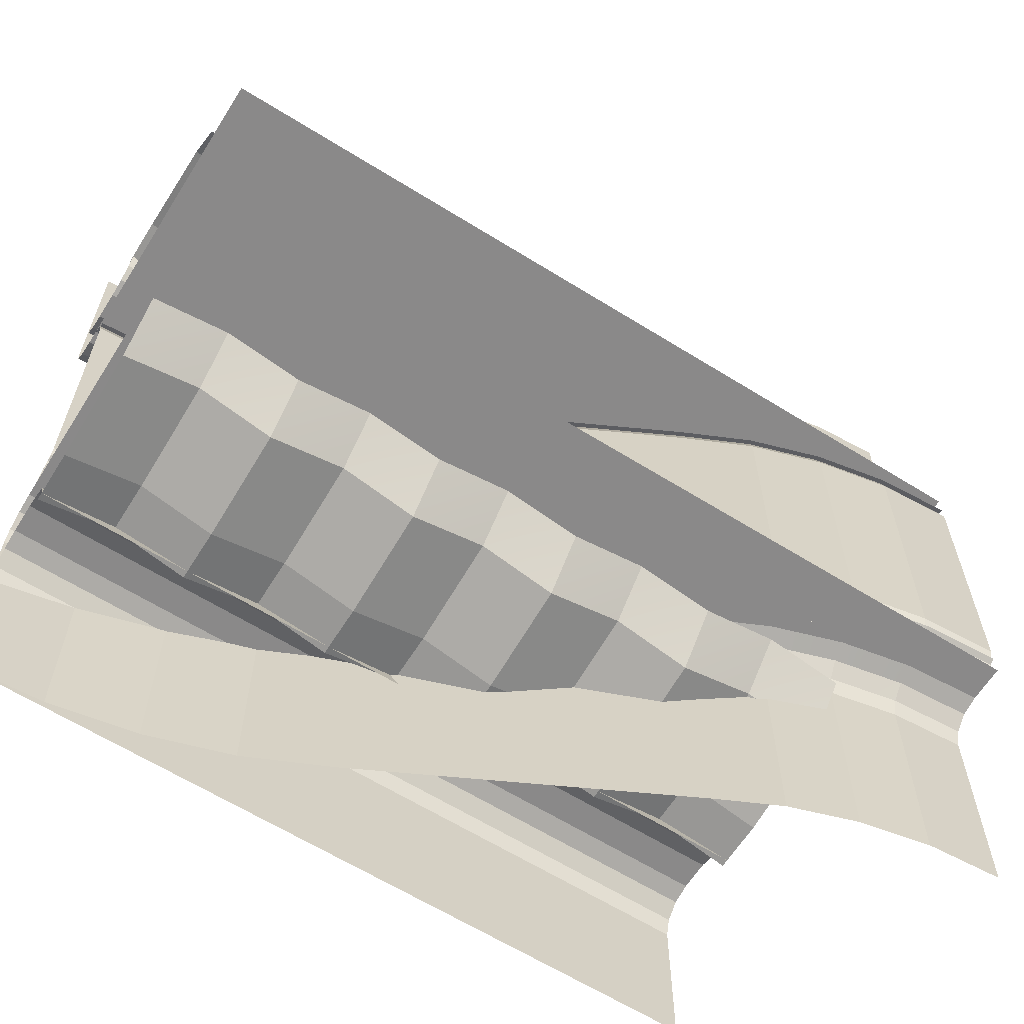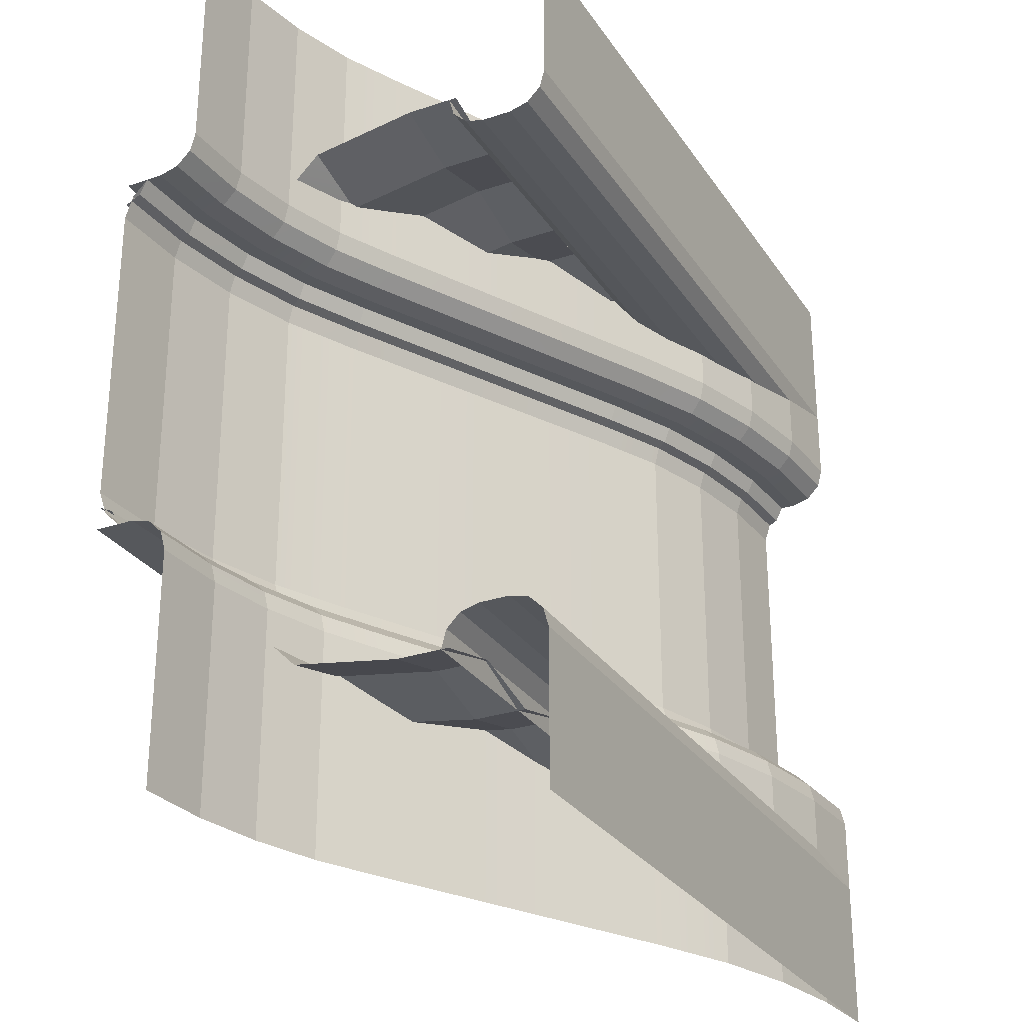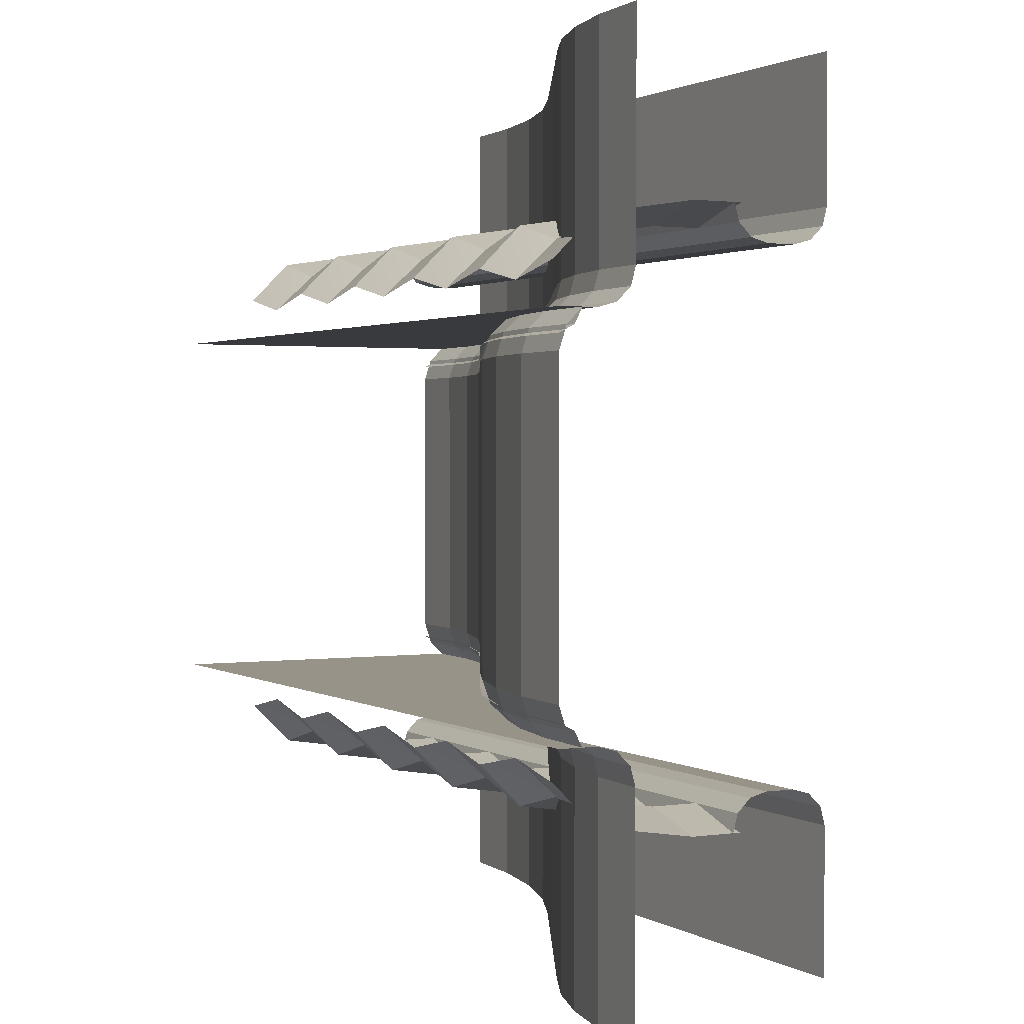
<metadata>
{"format":"obj","ext":"obj","renderer":"f3d","projection":"perspective","resolution":1024,"background":"white","views":[{"elev":-63.3,"azim":-32.2,"up":"+Z"},{"elev":-28.2,"azim":116.9,"up":"+Z"},{"elev":1.6,"azim":62.7,"up":"+Z"}]}
</metadata>
<code>
o Dirt
g Dirt
v -5.5 2 -0.5
v -5.5 2 1.5
v -4.978 1.968 1.5
v -4.978 1.968 -0.5
v -4.465 1.873 1.5
v -4.465 1.873 -0.5
v -3.969 1.716 1.5
v -3.969 1.716 -0.5
v -3.5 1.5 1.5
v -3.5 1.5 -0.5
v -1.5 0.5 1.5
v -1.5 0.5 -0.5
v -1.031 0.2841 1.5
v -1.031 0.2841 -0.5
v -0.5353 0.1272 1.5
v -0.5353 0.1272 -0.5
v -0.0221 0.03193 1.5
v -0.0221 0.03193 -0.5
v 0.5 0 1.5
v 0.5 -0 -0.5
v 0.5 0.05 -0.65
v -0.01905 0.08183 -0.65
v 0.5 0.15 -0.75
v -0.01295 0.1816 -0.75
v -0.5262 0.1763 -0.65
v -0.5079 0.2746 -0.75
v -1.016 0.3318 -0.65
v -0.9854 0.4271 -0.75
v -1.478 0.5447 -0.65
v -1.433 0.6342 -0.75
v -3.478 1.545 -0.65
v -3.433 1.634 -0.75
v -3.924 1.859 -0.75
v -3.954 1.764 -0.65
v -4.456 1.922 -0.65
v -4.437 2.02 -0.75
v -4.975 2.018 -0.65
v -4.969 2.118 -0.75
v -5.5 2.05 -0.65
v -5.5 2.15 -0.75
v 0.5 0.05 1.65
v -0.01905 0.08183 1.65
v 0.5 0.15 1.75
v -0.01295 0.1816 1.75
v -0.5262 0.1763 1.65
v -0.5079 0.2746 1.75
v -1.016 0.3318 1.65
v -0.9854 0.4271 1.75
v -1.478 0.5447 1.65
v -1.433 0.6342 1.75
v -3.478 1.545 1.65
v -3.433 1.634 1.75
v -3.924 1.859 1.75
v -3.954 1.764 1.65
v -4.456 1.922 1.65
v -4.437 2.02 1.75
v -4.975 2.018 1.65
v -4.969 2.118 1.75
v -5.5 2.05 1.65
v -5.5 2.15 1.75
f 1 2 3
f 1 3 4
f 4 3 5
f 4 5 6
f 6 5 7
f 6 7 8
f 8 7 9
f 10 9 11
f 12 11 13
f 12 13 14
f 10 11 12
f 8 9 10
f 14 13 15
f 14 15 16
f 16 15 17
f 16 17 18
f 18 17 19
f 18 19 20
f 21 22 18
f 21 18 20
f 23 24 22
f 23 22 21
f 25 22 24
f 25 24 26
f 27 25 26
f 27 26 28
f 29 27 28
f 31 29 30
f 32 34 31
f 32 33 34
f 31 30 32
f 29 28 30
f 35 34 33
f 35 33 36
f 37 35 36
f 37 36 38
f 39 37 38
f 39 38 40
f 19 17 41
f 17 42 41
f 41 42 43
f 42 44 43
f 46 44 45
f 44 42 45
f 48 46 47
f 46 45 47
f 50 48 49
f 48 47 49
f 50 49 51
f 51 54 52
f 54 53 52
f 52 50 51
f 56 53 55
f 53 54 55
f 58 56 57
f 56 55 57
f 60 58 59
f 58 57 59
f 16 18 22
f 16 22 25
f 45 42 15
f 42 17 15
f 14 16 25
f 14 25 27
f 47 45 13
f 45 15 13
f 12 14 27
f 12 29 31
f 31 8 10
f 31 34 8
f 10 12 31
f 12 27 29
f 49 47 11
f 51 11 9
f 7 54 51
f 9 7 51
f 47 13 11
f 51 49 11
f 6 8 34
f 6 34 35
f 55 54 5
f 54 7 5
f 4 6 35
f 4 35 37
f 57 55 3
f 55 5 3
f 1 4 37
f 1 37 39
f 59 57 2
f 57 3 2
o Grass
g Grass
v -1.276 0.9472 2
v -0.8798 0.7607 2
v -0.8899 0.7288 1.875
v -1.291 0.9173 1.875
v -0.9175 0.6416 1.783
v -1.332 0.8354 1.783
v -0.9553 0.5224 1.75
v -1.388 0.7236 1.75
v -5.5 0 1.75
v -5.5 2.25 1.75
v -4.963 2.218 1.75
v -4.419 2.119 1.75
v -3.894 1.954 1.75
v -3.388 1.724 1.75
v -0.4897 0.373 1.75
v -0.006845 0.2815 1.75
v 0.5 0.25 1.75
v 0.5 0 1.75
v -4.396 2.242 1.783
v -4.955 2.342 1.783
v -4.38 2.332 1.875
v -4.949 2.434 1.875
v -5.5 2.375 1.783
v -5.5 2.467 1.875
v -4.947 2.467 2
v -5.5 2.5 2
v -5.5 2.5 3.5
v -4.947 2.467 3.5
v -4.373 2.364 2
v -4.373 2.364 3.5
v -3.818 2.193 2
v -3.818 2.193 3.5
v -3.276 1.947 2
v -3.276 1.947 3.5
v -1.276 0.9472 3.5
v -3.828 2.161 1.875
v -3.291 1.917 1.875
v -3.856 2.073 1.783
v -3.332 1.835 1.783
v -0.4668 0.4959 1.783
v 0.0007848 0.4062 1.783
v -0.4502 0.5858 1.875
v 0.00637 0.4976 1.875
v -0.444 0.6188 2
v 0.008415 0.531 2
v 0.008415 0.531 3.5
v -0.444 0.6188 3.5
v -0.8798 0.7607 3.5
v 0.5 0.5 3.5
v 0.5 0.5 2
v 0.5 0.4665 1.875
v 0.5 0.375 1.783
f 61 62 64
f 93 64 97
f 96 91 93
f 97 96 93
f 62 63 64
f 93 61 64
f 64 63 66
f 97 66 99
f 98 96 97
f 99 98 97
f 63 65 66
f 97 64 66
f 66 65 68
f 99 68 74
f 73 98 99
f 79 98 72
f 79 72 71
f 80 71 70
f 83 80 70
f 80 79 71
f 98 73 72
f 74 73 99
f 67 65 100
f 75 100 101
f 76 101 112
f 77 76 112
f 76 75 101
f 75 67 100
f 65 67 68
f 99 66 68
f 76 77 78
f 69 67 78
f 69 68 67
f 69 74 68
f 69 73 74
f 69 72 73
f 69 71 72
f 69 70 71
f 67 75 78
f 75 76 78
f 82 81 80
f 81 79 80
f 84 82 83
f 82 80 83
f 86 85 84
f 85 82 84
f 88 85 87
f 85 86 87
f 90 89 88
f 89 85 88
f 92 91 90
f 91 89 90
f 94 93 91
f 95 61 93
f 62 61 95
f 108 62 95
f 95 93 94
f 94 91 92
f 89 91 81
f 91 96 81
f 85 89 82
f 89 81 82
f 81 96 79
f 96 98 79
f 101 100 103
f 100 102 103
f 103 102 105
f 102 104 105
f 106 105 107
f 105 104 107
f 107 104 108
f 104 62 108
f 109 110 106
f 110 105 106
f 111 103 110
f 103 105 110
f 112 101 111
f 101 103 111
f 100 65 102
f 65 63 102
f 102 63 104
f 63 62 104
v -0.5 2.05 2.25
v -0.5 1.925 2.283
v -5.5 1.925 2.283
v -5.5 2.05 2.25
v -0.5 2.25 2.25
v -5.5 2.25 2.25
v -0.5 2.375 2.283
v -5.5 2.375 2.283
v -0.5 2.467 2.375
v -5.5 2.467 2.375
v -0.5 2.5 2.5
v -5.5 2.5 2.5
v -5.5 2.5 3.5
v -0.5 2.5 3.5
v -0.5 1.833 2.375
v -5.5 1.833 2.375
v -0.5 1.8 2.5
v -5.5 1.8 2.5
f 113 114 116
f 114 115 116
f 113 116 117
f 116 118 117
f 118 120 119
f 118 119 117
f 119 120 121
f 120 122 121
f 121 122 123
f 122 124 123
f 125 126 124
f 126 123 124
f 114 127 115
f 127 128 115
f 127 129 128
f 129 130 128
v -0.5 1.833 -1.375
v -0.5 1.8 -1.5
v -5.5 1.8 -1.5
v -5.5 1.833 -1.375
v -0.5 1.925 -1.283
v -5.5 1.925 -1.283
v -0.5 2.05 -1.25
v -5.5 2.05 -1.25
v -0.5 2.25 -1.25
v -5.5 2.25 -1.25
v -0.5 2.375 -1.283
v -5.5 2.375 -1.283
v -0.5 2.467 -1.375
v -5.5 2.467 -1.375
v -0.5 2.5 -1.5
v -5.5 2.5 -1.5
v -5.5 2.5 -2.5
v -0.5 2.5 -2.5
f 134 133 132
f 134 132 131
f 136 134 131
f 136 131 135
f 138 136 135
f 138 135 137
f 139 140 137
f 140 138 137
f 139 141 140
f 141 142 140
f 143 144 141
f 144 142 141
f 145 146 143
f 146 144 143
f 146 145 148
f 146 148 147
v -3.291 1.917 -0.875
v -3.828 2.161 -0.875
v -3.856 2.073 -0.7835
v -3.332 1.835 -0.7835
v -3.894 1.954 -0.75
v -3.388 1.724 -0.75
v -5.5 0 -0.75
v -5.5 2.25 -0.75
v -4.963 2.218 -0.75
v -4.419 2.119 -0.75
v -1.388 0.7236 -0.75
v -0.9553 0.5224 -0.75
v -0.4897 0.373 -0.75
v -0.006845 0.2815 -0.75
v 0.5 0.25 -0.75
v 0.5 0 -0.75
v 0.0007848 0.4062 -0.7835
v 0.5 0.375 -0.7835
v 0.00637 0.4976 -0.875
v 0.5 0.4665 -0.875
v 0.008415 0.531 -1
v 0.5 0.5 -1
v 0.5 0.5 -2.5
v 0.008415 0.531 -2.5
v -0.444 0.6188 -1
v -0.444 0.6188 -2.5
v -0.8798 0.7607 -1
v -0.8798 0.7607 -2.5
v -1.276 0.9472 -1
v -1.276 0.9472 -2.5
v -3.276 1.947 -2.5
v -3.276 1.947 -1
v -3.818 2.193 -2.5
v -3.818 2.193 -1
v -4.373 2.364 -2.5
v -4.373 2.364 -1
v -4.947 2.467 -2.5
v -4.947 2.467 -1
v -5.5 2.5 -2.5
v -5.5 2.5 -1
v -5.5 2.467 -0.875
v -4.949 2.434 -0.875
v -5.5 2.375 -0.7835
v -4.955 2.342 -0.7835
v -4.396 2.242 -0.7835
v -4.38 2.332 -0.875
v -1.291 0.9173 -0.875
v -0.8899 0.7288 -0.875
v -0.9175 0.6416 -0.7835
v -1.332 0.8354 -0.7835
v -0.4668 0.4959 -0.7835
v -0.4502 0.5858 -0.875
f 149 150 151
f 152 195 149
f 198 196 195
f 198 197 196
f 152 198 195
f 149 151 152
f 152 151 153
f 158 151 193
f 157 193 192
f 156 192 191
f 156 157 192
f 157 158 193
f 158 153 151
f 154 198 152
f 159 197 198
f 199 197 160
f 199 160 161
f 165 161 162
f 166 162 163
f 166 165 162
f 165 199 161
f 159 160 197
f 154 159 198
f 152 153 154
f 164 163 162
f 164 160 155
f 159 154 155
f 154 153 155
f 153 158 155
f 158 157 155
f 157 156 155
f 160 159 155
f 164 161 160
f 164 162 161
f 168 167 165
f 168 165 166
f 170 169 167
f 170 167 168
f 172 169 170
f 172 170 171
f 174 173 169
f 174 169 172
f 176 175 173
f 176 173 174
f 178 177 175
f 180 177 178
f 182 180 179
f 181 182 179
f 179 180 178
f 178 175 176
f 183 184 182
f 183 182 181
f 185 186 184
f 185 184 183
f 187 188 186
f 187 186 185
f 189 190 186
f 189 186 188
f 191 192 190
f 191 190 189
f 192 193 194
f 192 194 190
f 190 194 184
f 190 184 186
f 194 150 182
f 194 182 184
f 149 195 177
f 195 175 177
f 195 196 175
f 180 150 149
f 180 182 150
f 149 177 180
f 200 196 197
f 200 197 199
f 173 175 196
f 173 196 200
f 169 173 200
f 169 200 167
f 167 200 199
f 167 199 165
f 193 151 150
f 193 150 194
o Raceline_Color_1
g Raceline_Color_1
v -2.458 1.091 -0.65
v -2.958 1.341 -0.65
v -3 1.25 -0.6
v -2.5 1 -0.6
v -2.438 1.136 -0.75
v -2.938 1.386 -0.75
f 201 202 203
f 201 203 204
f 205 206 202
f 205 202 201
v -1.438 0.6365 -0.75
v -1.938 0.8865 -0.75
v -1.958 0.841 -0.65
v -1.458 0.591 -0.65
v -2 0.75 -0.6
v -1.5 0.5 -0.6
f 207 208 209
f 207 209 210
f 210 209 211
f 210 211 212
v -2.438 1.136 1.75
v -2.938 1.386 1.75
v -2.958 1.341 1.65
v -2.458 1.091 1.65
v -3 1.25 1.6
v -2.5 1 1.6
f 216 215 213
f 215 214 213
f 218 217 216
f 217 215 216
v -1.458 0.591 1.65
v -1.958 0.841 1.65
v -2 0.75 1.6
v -1.5 0.5 1.6
v -1.438 0.6365 1.75
v -1.938 0.8865 1.75
f 222 221 219
f 221 220 219
f 219 220 223
f 220 224 223
v -0.0221 0.03193 -0.6
v 0.5 0 -0.6
v 0.5 0.1 -0.65
v -0.01591 0.1317 -0.65
v 0.5 0.15 -0.75
v -0.01281 0.1816 -0.75
f 225 226 227
f 225 227 228
f 228 227 229
f 228 229 230
v -3.438 1.636 -0.75
v -3.924 1.859 -0.75
v -3.939 1.811 -0.65
v -3.458 1.591 -0.65
v -3.969 1.716 -0.6
v -3.5 1.5 -0.6
f 231 232 233
f 231 233 234
f 234 233 235
f 234 235 236
v -0.0221 0.03193 1.6
v 0.5 0 1.6
v 0.5 0.1 1.65
v -0.01591 0.1317 1.65
v 0.5 0.15 1.75
v -0.01281 0.1816 1.75
f 240 239 237
f 239 238 237
f 242 241 240
f 241 239 240
v -3.438 1.636 1.75
v -3.924 1.859 1.75
v -3.939 1.811 1.65
v -3.458 1.591 1.65
v -3.969 1.716 1.6
v -3.5 1.5 1.6
f 246 245 243
f 245 244 243
f 248 247 246
f 247 245 246
v -0.507 0.2745 -0.75
v -0.9849 0.4269 -0.75
v -1 0.3793 -0.65
v -0.5164 0.2254 -0.65
v -1.031 0.2841 -0.6
v -0.5353 0.1272 -0.6
f 249 250 251
f 249 251 252
f 252 251 253
f 252 253 254
v -4.438 2.02 -0.75
v -4.969 2.118 -0.75
v -4.972 2.068 -0.65
v -4.447 1.971 -0.65
v -4.978 1.968 -0.6
v -4.465 1.873 -0.6
f 255 256 257
f 255 257 258
f 258 257 259
f 258 259 260
v -0.5164 0.2254 1.65
v -1 0.3793 1.65
v -1.031 0.2841 1.6
v -0.5353 0.1272 1.6
v -0.507 0.2745 1.75
v -0.9849 0.4269 1.75
f 264 263 261
f 263 262 261
f 261 262 265
f 262 266 265
v -4.438 2.02 1.75
v -4.969 2.118 1.75
v -4.972 2.068 1.65
v -4.447 1.971 1.65
v -4.978 1.968 1.6
v -4.465 1.873 1.6
f 270 269 267
f 269 268 267
f 272 271 270
f 271 269 270
o Raceline_Color_2
g Raceline_Color_2
v -3.939 1.811 -0.65
v -4.447 1.971 -0.65
v -4.465 1.873 -0.6
v -3.969 1.716 -0.6
v -3.924 1.859 -0.75
v -4.438 2.02 -0.75
f 273 274 275
f 273 275 276
f 277 278 274
f 277 274 273
v -3.939 1.811 1.65
v -4.447 1.971 1.65
v -4.465 1.873 1.6
v -3.969 1.716 1.6
v -3.924 1.859 1.75
v -4.438 2.02 1.75
f 282 281 279
f 281 280 279
f 279 280 283
f 280 284 283
v -1.958 0.841 -0.65
v -2.458 1.091 -0.65
v -2.5 1 -0.6
v -2 0.75 -0.6
v -1.938 0.8865 -0.75
v -2.438 1.136 -0.75
f 285 286 287
f 285 287 288
f 289 290 286
f 289 286 285
v -0.01281 0.1816 -0.75
v -0.507 0.2745 -0.75
v -0.5164 0.2254 -0.65
v -0.01591 0.1317 -0.65
v -0.5353 0.1272 -0.6
v -0.0221 0.03193 -0.6
f 291 292 293
f 291 293 294
f 294 293 295
f 294 295 296
v -4.969 2.118 -0.75
v -5.5 2.15 -0.75
v -5.5 2.1 -0.65
v -4.972 2.068 -0.65
v -5.5 2 -0.6
v -4.978 1.968 -0.6
f 297 298 299
f 297 299 300
f 300 299 301
f 300 301 302
v -1.958 0.841 1.65
v -2.458 1.091 1.65
v -2.5 1 1.6
v -2 0.75 1.6
v -1.938 0.8865 1.75
v -2.438 1.136 1.75
f 306 305 303
f 305 304 303
f 303 304 307
f 304 308 307
v -0.01281 0.1816 1.75
v -0.507 0.2745 1.75
v -0.5164 0.2254 1.65
v -0.01591 0.1317 1.65
v -0.5353 0.1272 1.6
v -0.0221 0.03193 1.6
f 312 311 309
f 311 310 309
f 314 313 312
f 313 311 312
v -4.972 2.068 1.65
v -5.5 2.1 1.65
v -5.5 2 1.6
v -4.978 1.968 1.6
v -4.969 2.118 1.75
v -5.5 2.15 1.75
f 318 317 315
f 317 316 315
f 315 316 319
f 316 320 319
v -0.9849 0.4269 -0.75
v -1.438 0.6365 -0.75
v -1.458 0.591 -0.65
v -1 0.3793 -0.65
v -1.5 0.5 -0.6
v -1.031 0.2841 -0.6
f 321 322 323
f 321 323 324
f 324 323 325
f 324 325 326
v -1 0.3793 1.65
v -1.458 0.591 1.65
v -1.5 0.5 1.6
v -1.031 0.2841 1.6
v -0.9849 0.4269 1.75
v -1.438 0.6365 1.75
f 330 329 327
f 329 328 327
f 327 328 331
f 328 332 331
v -3.5 1.5 -0.6
v -3 1.25 -0.6
v -2.958 1.341 -0.65
v -3.458 1.591 -0.65
v -2.938 1.386 -0.75
v -3.438 1.636 -0.75
f 333 334 335
f 333 335 336
f 336 335 337
f 336 337 338
v -3.458 1.591 1.65
v -2.958 1.341 1.65
v -2.938 1.386 1.75
v -3.438 1.636 1.75
v -3.5 1.5 1.6
v -3 1.25 1.6
f 342 341 339
f 341 340 339
f 339 340 343
f 340 344 343
o Rock
g Rock
v -4.5 0.7929 2.39
v -4 0.7929 2.265
v -4 1.5 2.375
v -4.5 1.5 2.5
v -4 1.85 2.375
v -4.5 1.85 2.5
v -5 1.5 2.375
v -5 1.85 2.375
v -5.5 1.5 2.5
v -5.5 1.85 2.5
v -5.5 0.7929 2.39
v -5 0.7929 2.265
v -5.5 0.5 2.1
v -5 0.5 2
v -4.5 0.5 2.1
v -3.5 1.5 2.5
v -3.5 1.85 2.5
v -3 1.5 2.375
v -3 1.85 2.375
v -3.5 0.7929 2.39
v -3 0.7929 2.265
v -3.5 0.5 2.1
v -3 0.5 2
v -2.5 0.7929 2.39
v -2.5 0.5 2.1
v -2 0.7929 2.265
v -2 0.5 2
v -1.5 0.7929 2.39
v -1.5 0.5 2.1
v -1 0.7929 2.265
v -1 0.5 2
v -0.5 0.7929 2.39
v -0.5 0.5 2.1
v -0.5 1.5 2.5
v -1 1.5 2.375
v -0.5 1.85 2.5
v -1 1.85 2.375
v -1.5 1.5 2.5
v -1.5 1.85 2.5
v -2 1.5 2.375
v -2 1.85 2.375
v -2.5 1.5 2.5
v -2.5 1.85 2.5
v -4 0.5 2
f 348 347 345
f 347 346 345
f 350 349 348
f 349 347 348
f 352 350 351
f 350 348 351
f 354 352 353
f 352 351 353
f 353 351 355
f 351 356 355
f 358 357 356
f 357 355 356
f 359 358 356
f 359 356 345
f 349 361 347
f 361 360 347
f 361 363 360
f 363 362 360
f 360 362 364
f 362 365 364
f 367 366 365
f 366 364 365
f 369 367 365
f 369 365 368
f 371 369 370
f 369 368 370
f 373 371 370
f 373 370 372
f 375 373 374
f 373 372 374
f 377 375 374
f 377 374 376
f 379 378 376
f 379 376 374
f 381 380 379
f 380 378 379
f 383 381 382
f 381 379 382
f 385 383 384
f 383 382 384
f 387 385 386
f 385 384 386
f 382 379 372
f 379 374 372
f 384 382 372
f 384 372 370
f 386 384 368
f 384 370 368
f 366 388 346
f 366 346 364
f 362 386 368
f 362 368 365
f 363 387 362
f 387 386 362
f 351 348 345
f 351 345 356
f 388 359 346
f 359 345 346
f 347 360 364
f 347 364 346
v -3 0.7929 -1.265
v -3.5 0.7929 -1.39
v -3.5 0.5 -1.1
v -3 0.5 -1
v -2.5 0.7929 -1.39
v -2.5 0.5 -1.1
v -2 0.7929 -1.265
v -2 0.5 -1
v -1.5 0.7929 -1.39
v -1.5 0.5 -1.1
v -1 0.7929 -1.265
v -1 0.5 -1
v -0.5 0.7929 -1.39
v -0.5 0.5 -1.1
v -0.5 1.5 -1.5
v -1 1.5 -1.375
v -0.5 1.85 -1.5
v -1 1.85 -1.375
v -1.5 1.5 -1.5
v -1.5 1.85 -1.5
v -2 1.5 -1.375
v -2 1.85 -1.375
v -2.5 1.5 -1.5
v -2.5 1.85 -1.5
v -3 1.5 -1.375
v -3 1.85 -1.375
v -3.5 1.5 -1.5
v -3.5 1.85 -1.5
v -4 1.5 -1.375
v -4 1.85 -1.375
v -4.5 1.5 -1.5
v -4.5 1.85 -1.5
v -5 1.5 -1.375
v -5 1.85 -1.375
v -5.5 1.5 -1.5
v -5.5 1.85 -1.5
v -5.5 0.7929 -1.39
v -5 0.7929 -1.265
v -5.5 0.5 -1.1
v -5 0.5 -1
v -4.5 0.7929 -1.39
v -4.5 0.5 -1.1
v -4 0.7929 -1.265
v -4 0.5 -1
f 389 390 391
f 389 391 392
f 393 389 394
f 389 392 394
f 395 393 394
f 395 394 396
f 397 395 398
f 395 396 398
f 399 397 398
f 399 398 400
f 401 399 402
f 399 400 402
f 399 401 404
f 401 403 404
f 404 403 405
f 404 405 406
f 407 404 406
f 407 406 408
f 409 407 408
f 409 408 410
f 411 409 410
f 411 410 412
f 413 411 412
f 413 412 414
f 415 413 414
f 415 414 416
f 417 415 416
f 417 416 418
f 419 417 418
f 419 418 420
f 421 419 420
f 421 420 422
f 423 421 422
f 423 422 424
f 425 426 421
f 425 421 423
f 426 425 427
f 426 427 428
f 429 426 430
f 426 428 430
f 431 429 430
f 431 430 432
f 426 429 421
f 429 419 421
f 429 431 417
f 429 417 419
f 431 390 417
f 390 415 417
f 397 399 404
f 397 404 407
f 395 397 409
f 397 407 409
f 393 395 409
f 393 409 411
f 389 393 413
f 393 411 413
f 390 389 413
f 390 413 415
f 390 431 391
f 431 432 391

</code>
